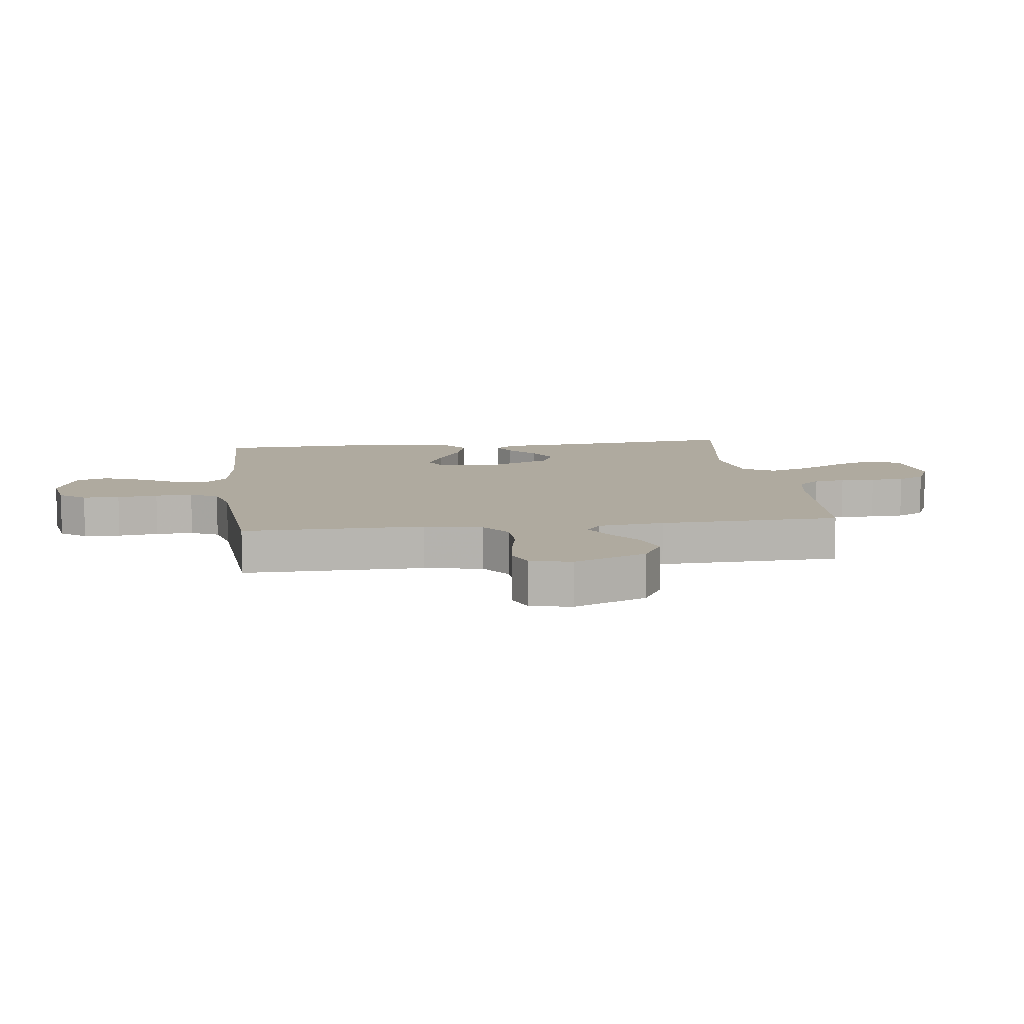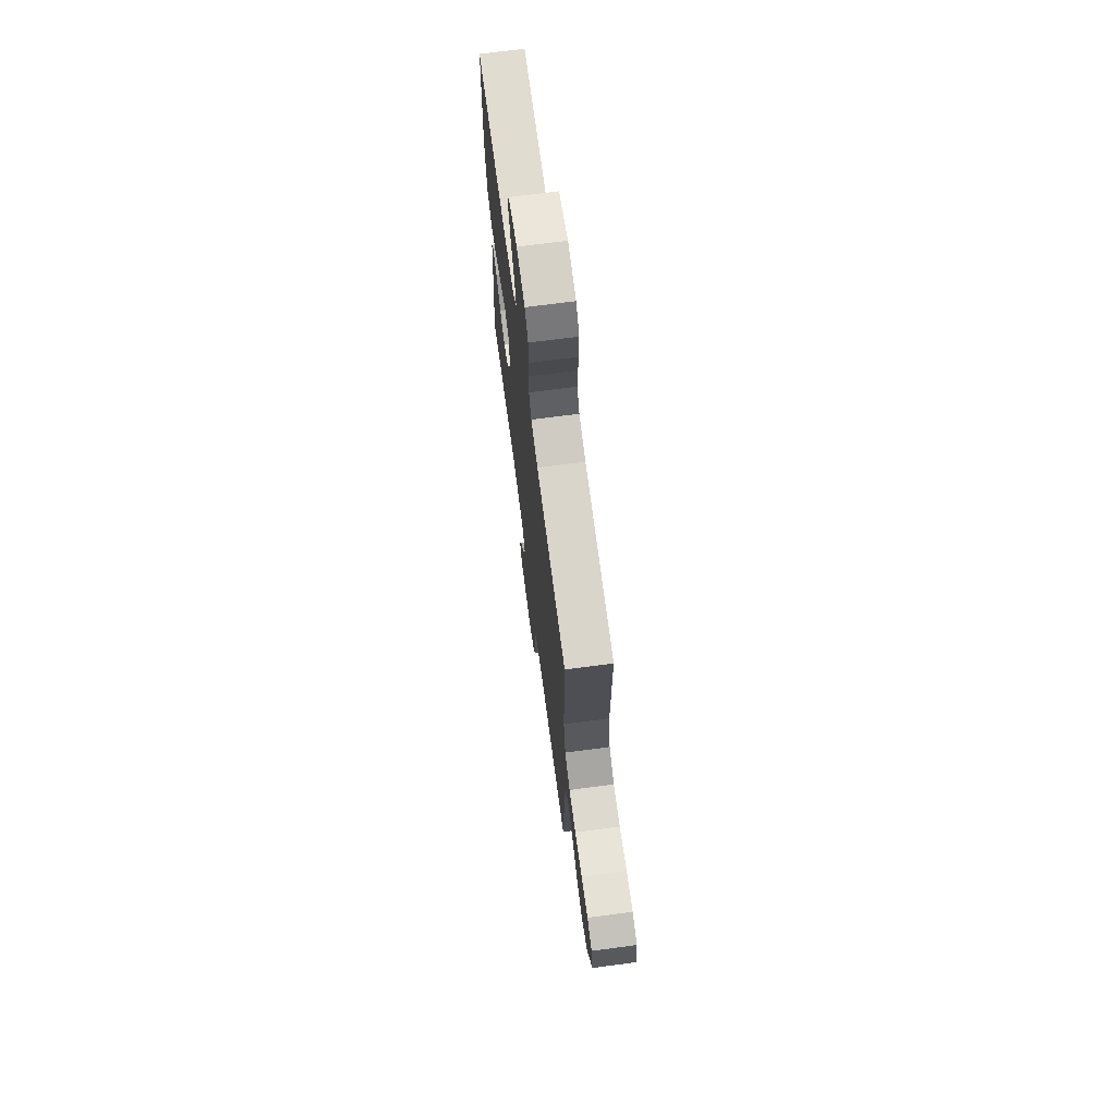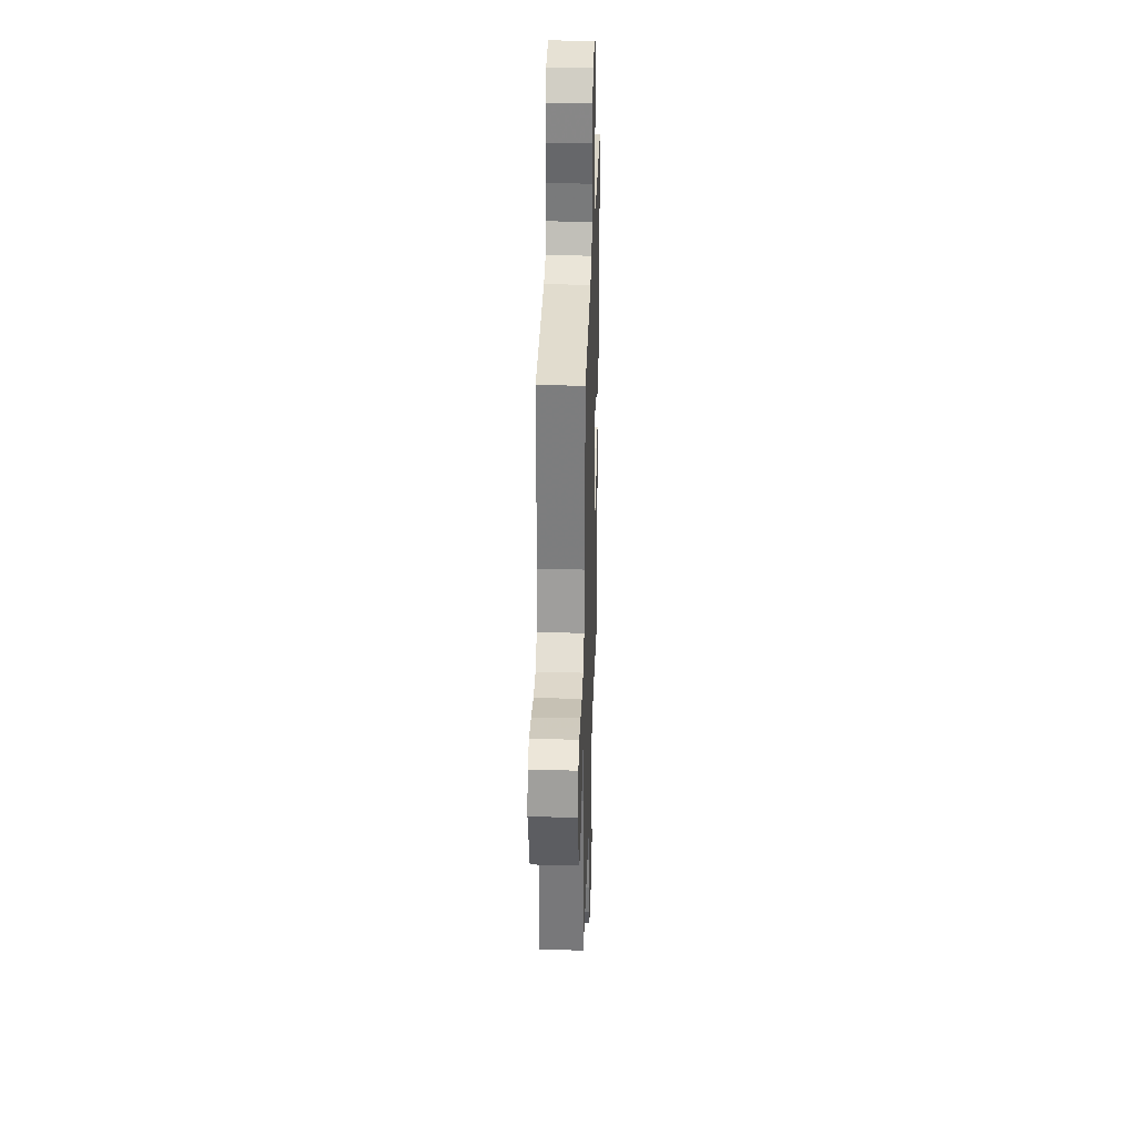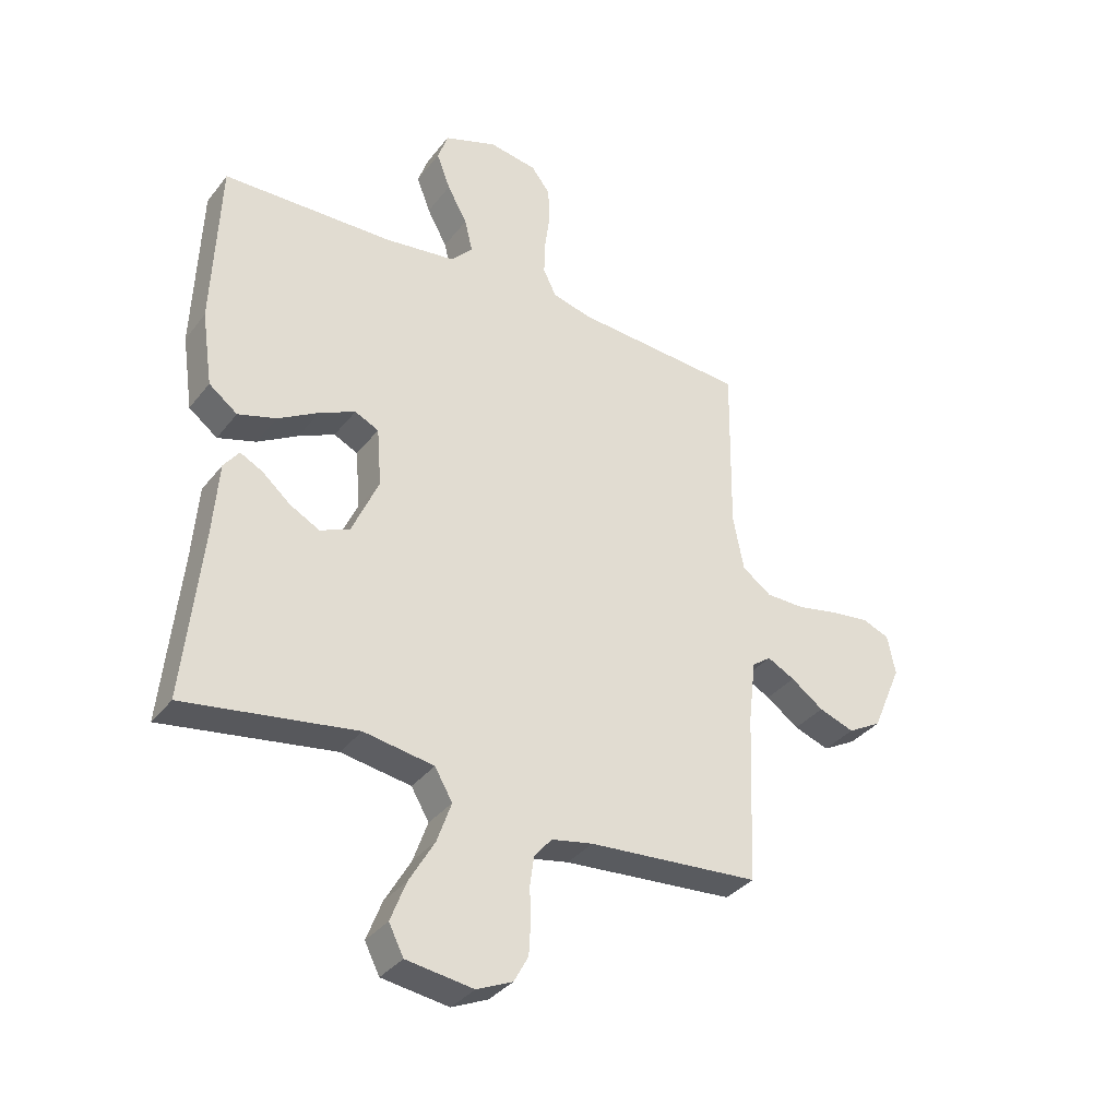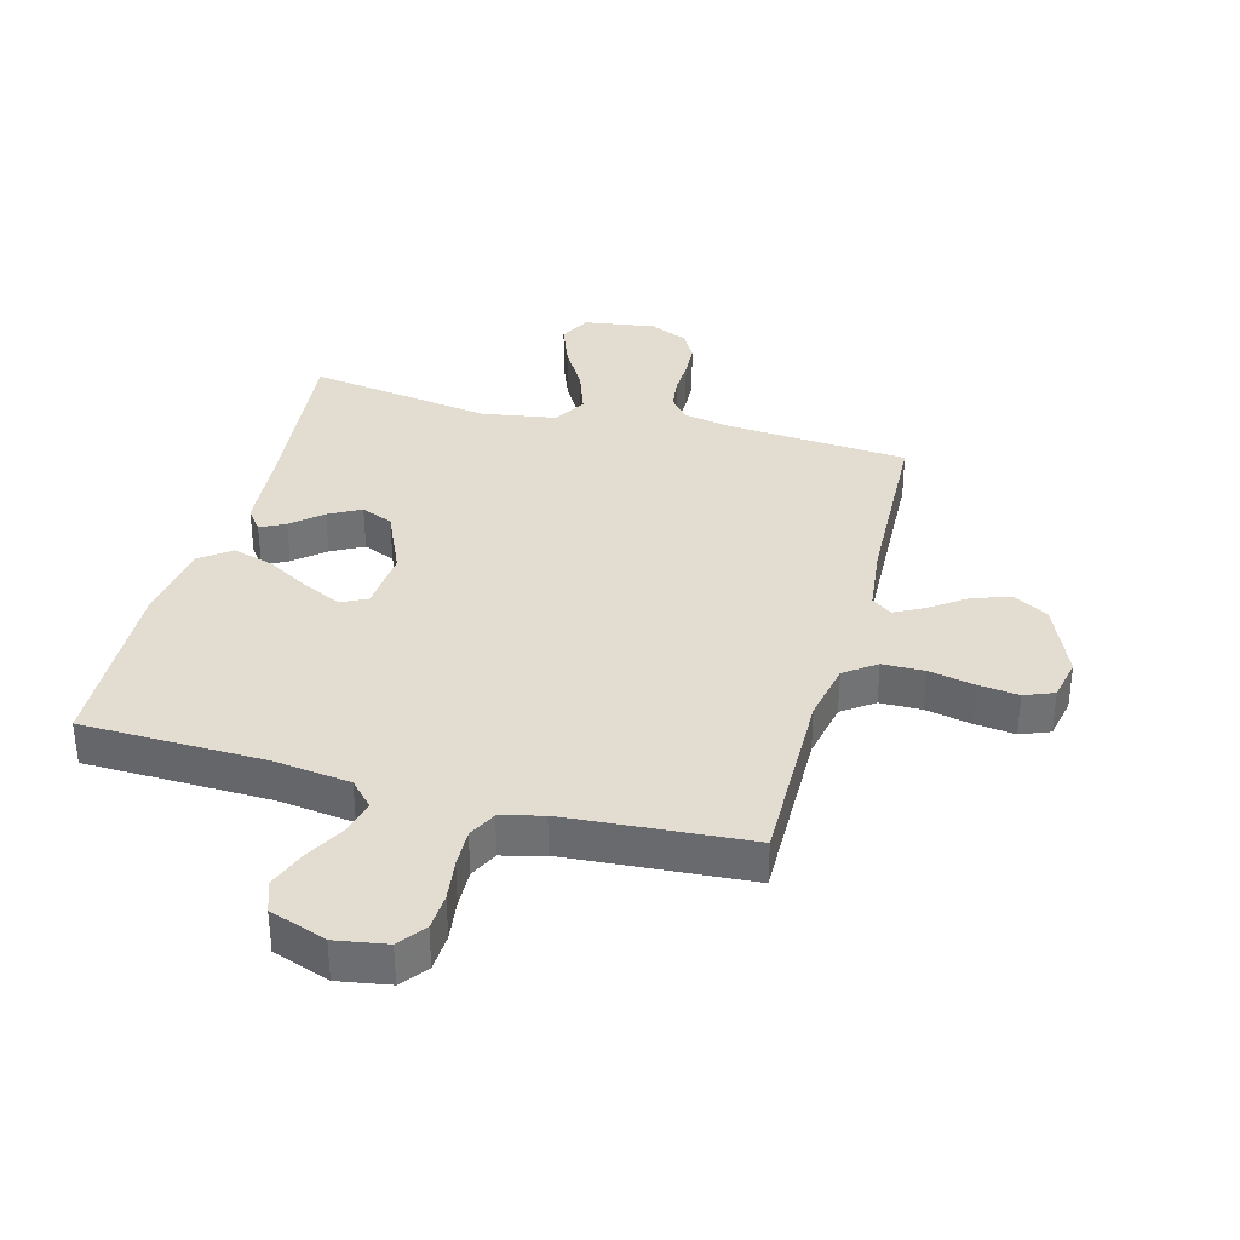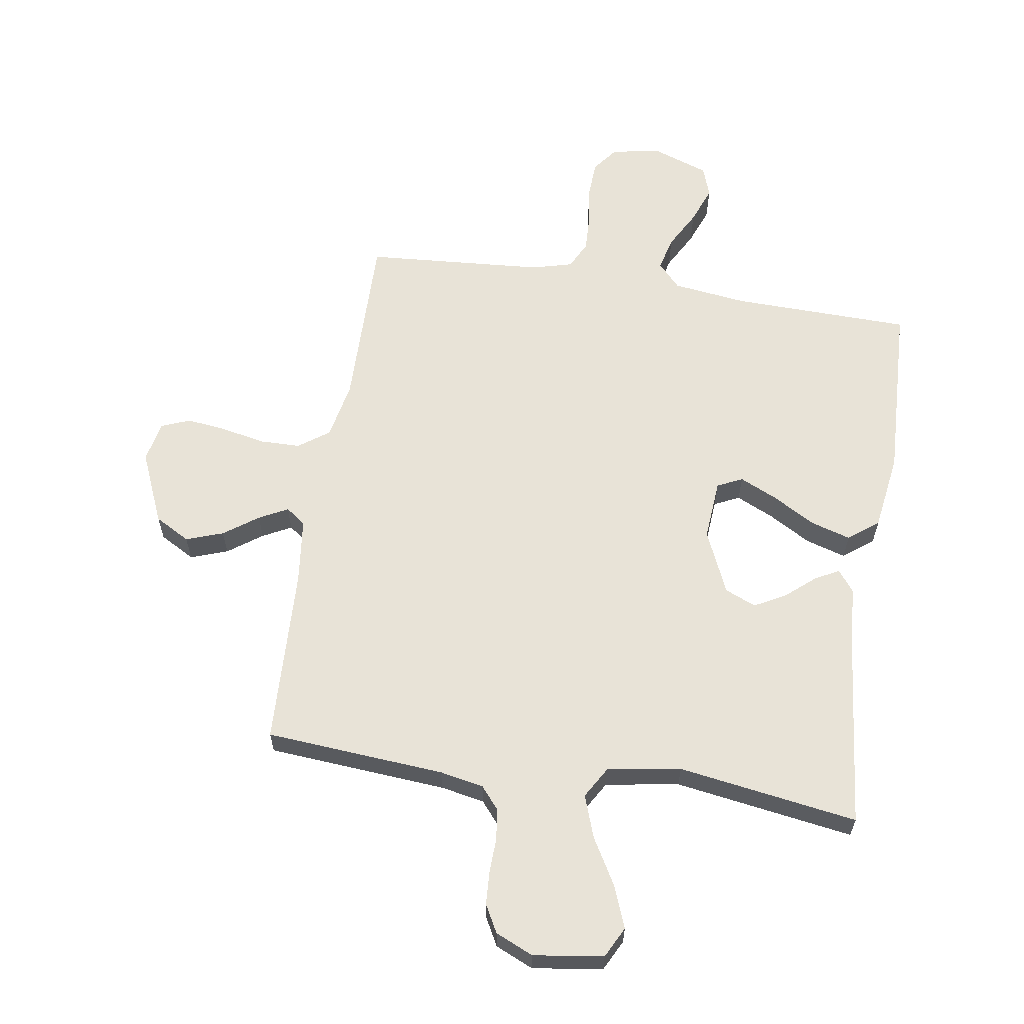
<metadata>
{"format":"obj","ext":"obj","renderer":"f3d","projection":"perspective","resolution":1024,"background":"white","views":[{"elev":9.5,"azim":82.7,"up":"+Y"},{"elev":70.6,"azim":82.5,"up":"+Z"},{"elev":30.0,"azim":91.8,"up":"+Z"},{"elev":-35.0,"azim":-32.4,"up":"+Z"},{"elev":35.2,"azim":15.1,"up":"+Y"},{"elev":61.5,"azim":-171.1,"up":"+Y"}]}
</metadata>
<code>
v -0.5 0.07 0.5
v -0.2 0.07 0.507
v -0.076 0.07 0.523
v -0.038 0.07 0.564
v -0.052 0.07 0.621
v -0.087 0.07 0.685
v -0.111 0.07 0.748
v -0.093 0.07 0.8
v 0 0.07 0.833
v 0.084 0.07 0.819
v 0.117 0.07 0.776
v 0.12 0.07 0.715
v 0.111 0.07 0.648
v 0.109 0.07 0.586
v 0.132 0.07 0.54
v 0.2 0.07 0.522
v 0.5 0.07 0.5
v 0.496 0.07 0.2
v 0.515 0.07 0.103
v 0.566 0.07 0.066
v 0.634 0.07 0.065
v 0.708 0.07 0.08
v 0.774 0.07 0.088
v 0.822 0.07 0.069
v 0.836 0.07 0
v 0.784 0.07 -0.121
v 0.725 0.07 -0.154
v 0.663 0.07 -0.132
v 0.606 0.07 -0.091
v 0.558 0.07 -0.066
v 0.525 0.07 -0.09
v 0.512 0.07 -0.2
v 0.5 0.07 -0.5
v 0.2 0.07 -0.523
v 0.127 0.07 -0.537
v 0.096 0.07 -0.574
v 0.089 0.07 -0.626
v 0.091 0.07 -0.684
v 0.088 0.07 -0.74
v 0.063 0.07 -0.786
v 0 0.07 -0.814
v -0.117 0.07 -0.797
v -0.143 0.07 -0.746
v -0.116 0.07 -0.676
v -0.071 0.07 -0.598
v -0.046 0.07 -0.527
v -0.077 0.07 -0.474
v -0.2 0.07 -0.454
v -0.5 0.07 -0.5
v -0.469 0.07 -0.2
v -0.459 0.07 -0.073
v -0.432 0.07 -0.037
v -0.392 0.07 -0.058
v -0.343 0.07 -0.1
v -0.291 0.07 -0.128
v -0.239 0.07 -0.106
v -0.192 0.07 0
v -0.2 0.07 0.102
v -0.242 0.07 0.122
v -0.305 0.07 0.093
v -0.376 0.07 0.052
v -0.443 0.07 0.032
v -0.493 0.07 0.07
v -0.512 0.07 0.2
v -0.5 0 0.5
v -0.2 0 0.507
v -0.076 0 0.523
v -0.038 0 0.564
v -0.052 0 0.621
v -0.087 0 0.685
v -0.111 0 0.748
v -0.093 0 0.8
v 0 0 0.833
v 0.084 0 0.819
v 0.117 0 0.776
v 0.12 0 0.715
v 0.111 0 0.648
v 0.109 0 0.586
v 0.132 0 0.54
v 0.2 0 0.522
v 0.5 0 0.5
v 0.496 0 0.2
v 0.515 0 0.103
v 0.566 0 0.066
v 0.634 0 0.065
v 0.708 0 0.08
v 0.774 0 0.088
v 0.822 0 0.069
v 0.836 0 0
v 0.784 0 -0.121
v 0.725 0 -0.154
v 0.663 0 -0.132
v 0.606 0 -0.091
v 0.558 0 -0.066
v 0.525 0 -0.09
v 0.512 0 -0.2
v 0.5 0 -0.5
v 0.2 0 -0.523
v 0.127 0 -0.537
v 0.096 0 -0.574
v 0.089 0 -0.626
v 0.091 0 -0.684
v 0.088 0 -0.74
v 0.063 0 -0.786
v 0 0 -0.814
v -0.117 0 -0.797
v -0.143 0 -0.746
v -0.116 0 -0.676
v -0.071 0 -0.598
v -0.046 0 -0.527
v -0.077 0 -0.474
v -0.2 0 -0.454
v -0.5 0 -0.5
v -0.469 0 -0.2
v -0.459 0 -0.073
v -0.432 0 -0.037
v -0.392 0 -0.058
v -0.343 0 -0.1
v -0.291 0 -0.128
v -0.239 0 -0.106
v -0.192 0 0
v -0.2 0 0.102
v -0.242 0 0.122
v -0.305 0 0.093
v -0.376 0 0.052
v -0.443 0 0.032
v -0.493 0 0.07
v -0.512 0 0.2
f 63 64 1 2
f 60 61 62 63
f 59 60 63 2
f 58 59 2 3
f 57 58 3 4
f 51 52 53 54
f 50 51 54 55
f 48 49 50 55
f 47 48 55 56
f 42 43 44 45
f 42 45 46
f 41 42 46
f 40 41 46
f 37 38 39 40
f 36 37 40 46
f 35 36 46 47
f 32 33 34
f 31 32 34 35
f 26 27 28 29
f 26 29 30
f 25 26 30
f 24 25 30
f 21 22 23 24
f 21 24 30
f 20 21 30 31
f 16 17 18
f 15 16 18 19
f 10 11 12 13
f 10 13 14
f 9 10 14
f 8 9 14
f 5 6 7 8
f 4 5 8 14
f 57 4 14 15
f 19 20 31 35
f 35 47 56 57
f 15 19 35 57
f 66 65 128 127
f 127 126 125 124
f 66 127 124 123
f 67 66 123 122
f 68 67 122 121
f 118 117 116 115
f 119 118 115 114
f 119 114 113 112
f 120 119 112 111
f 109 108 107 106
f 110 109 106
f 110 106 105
f 110 105 104
f 104 103 102 101
f 110 104 101 100
f 111 110 100 99
f 98 97 96
f 99 98 96 95
f 93 92 91 90
f 94 93 90
f 94 90 89
f 94 89 88
f 88 87 86 85
f 94 88 85
f 95 94 85 84
f 82 81 80
f 83 82 80 79
f 77 76 75 74
f 78 77 74
f 78 74 73
f 78 73 72
f 72 71 70 69
f 78 72 69 68
f 79 78 68 121
f 99 95 84 83
f 121 120 111 99
f 121 99 83 79
f 1 65 66 2
f 2 66 67 3
f 3 67 68 4
f 4 68 69 5
f 5 69 70 6
f 6 70 71 7
f 7 71 72 8
f 8 72 73 9
f 9 73 74 10
f 10 74 75 11
f 11 75 76 12
f 12 76 77 13
f 13 77 78 14
f 14 78 79 15
f 15 79 80 16
f 16 80 81 17
f 17 81 82 18
f 18 82 83 19
f 19 83 84 20
f 20 84 85 21
f 21 85 86 22
f 22 86 87 23
f 23 87 88 24
f 24 88 89 25
f 25 89 90 26
f 26 90 91 27
f 27 91 92 28
f 28 92 93 29
f 29 93 94 30
f 30 94 95 31
f 31 95 96 32
f 32 96 97 33
f 33 97 98 34
f 34 98 99 35
f 35 99 100 36
f 36 100 101 37
f 37 101 102 38
f 38 102 103 39
f 39 103 104 40
f 40 104 105 41
f 41 105 106 42
f 42 106 107 43
f 43 107 108 44
f 44 108 109 45
f 45 109 110 46
f 46 110 111 47
f 47 111 112 48
f 48 112 113 49
f 49 113 114 50
f 50 114 115 51
f 51 115 116 52
f 52 116 117 53
f 53 117 118 54
f 54 118 119 55
f 55 119 120 56
f 56 120 121 57
f 57 121 122 58
f 58 122 123 59
f 59 123 124 60
f 60 124 125 61
f 61 125 126 62
f 62 126 127 63
f 63 127 128 64
f 64 128 65 1

</code>
